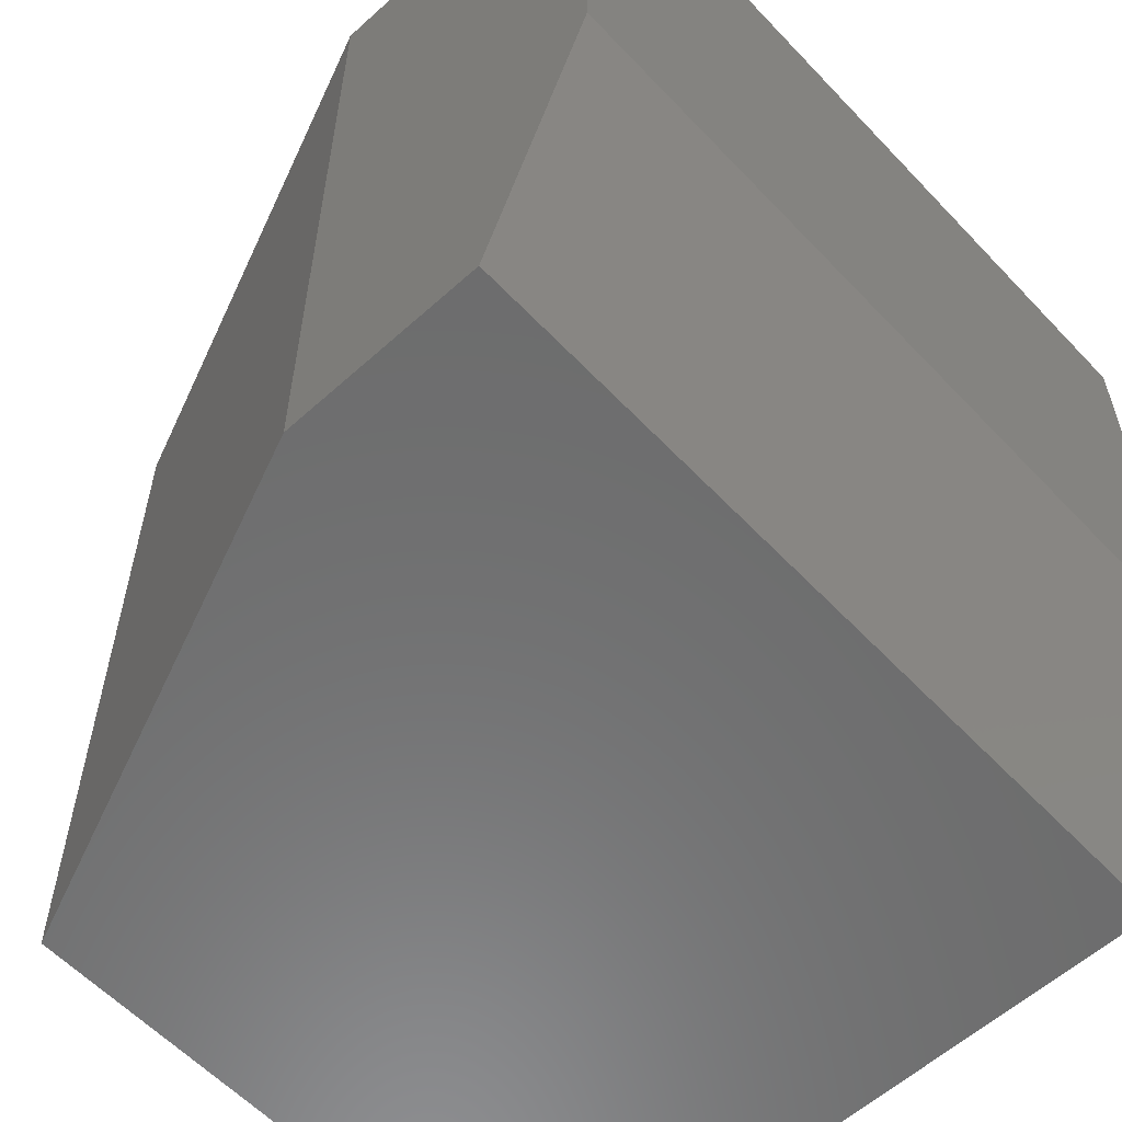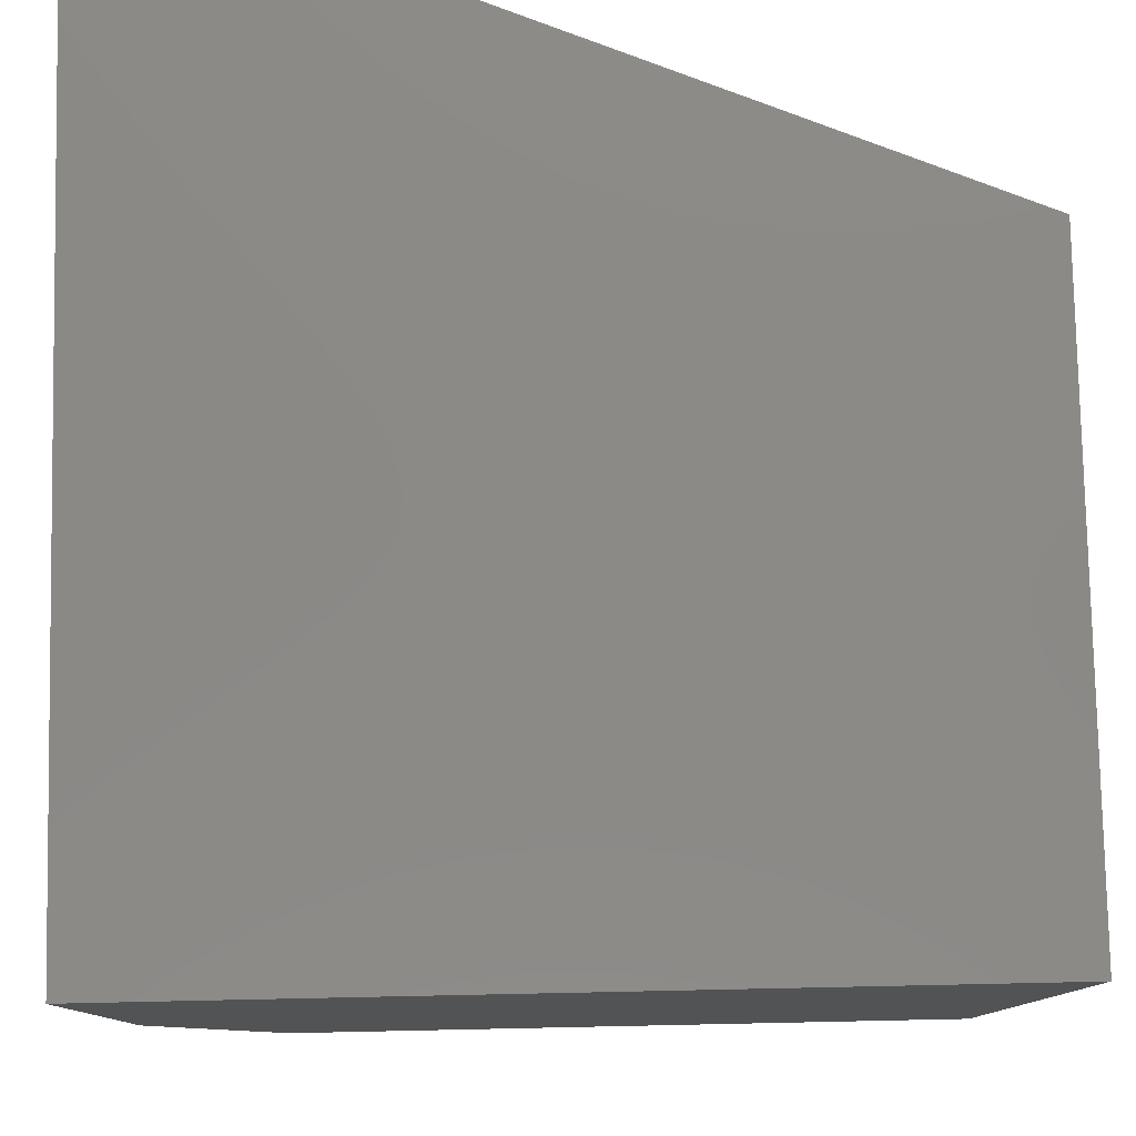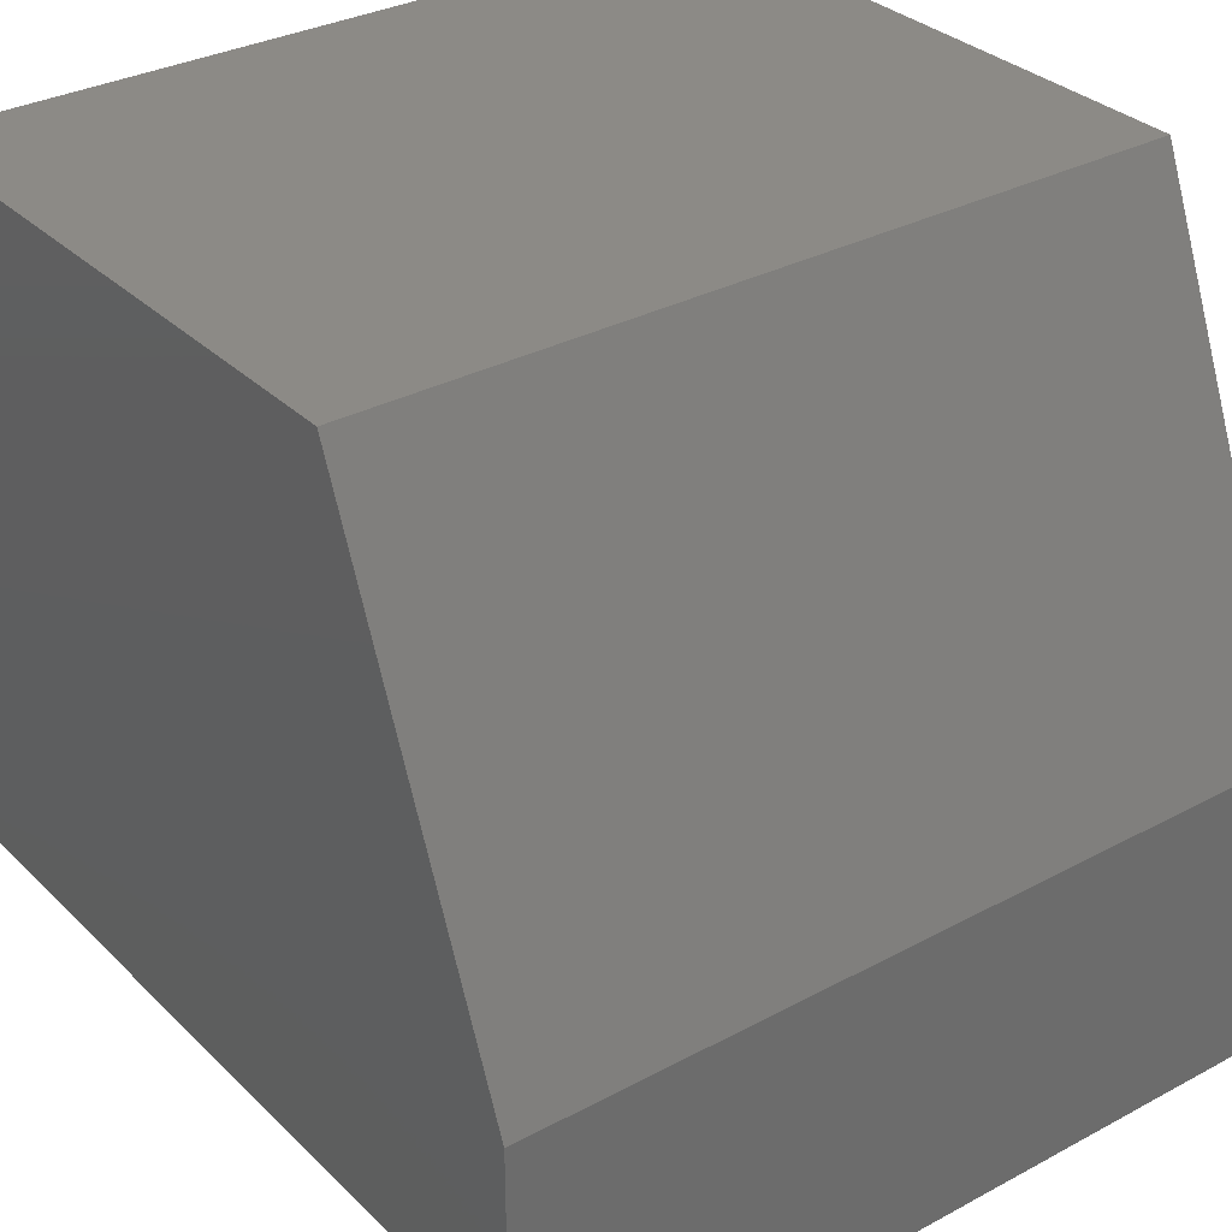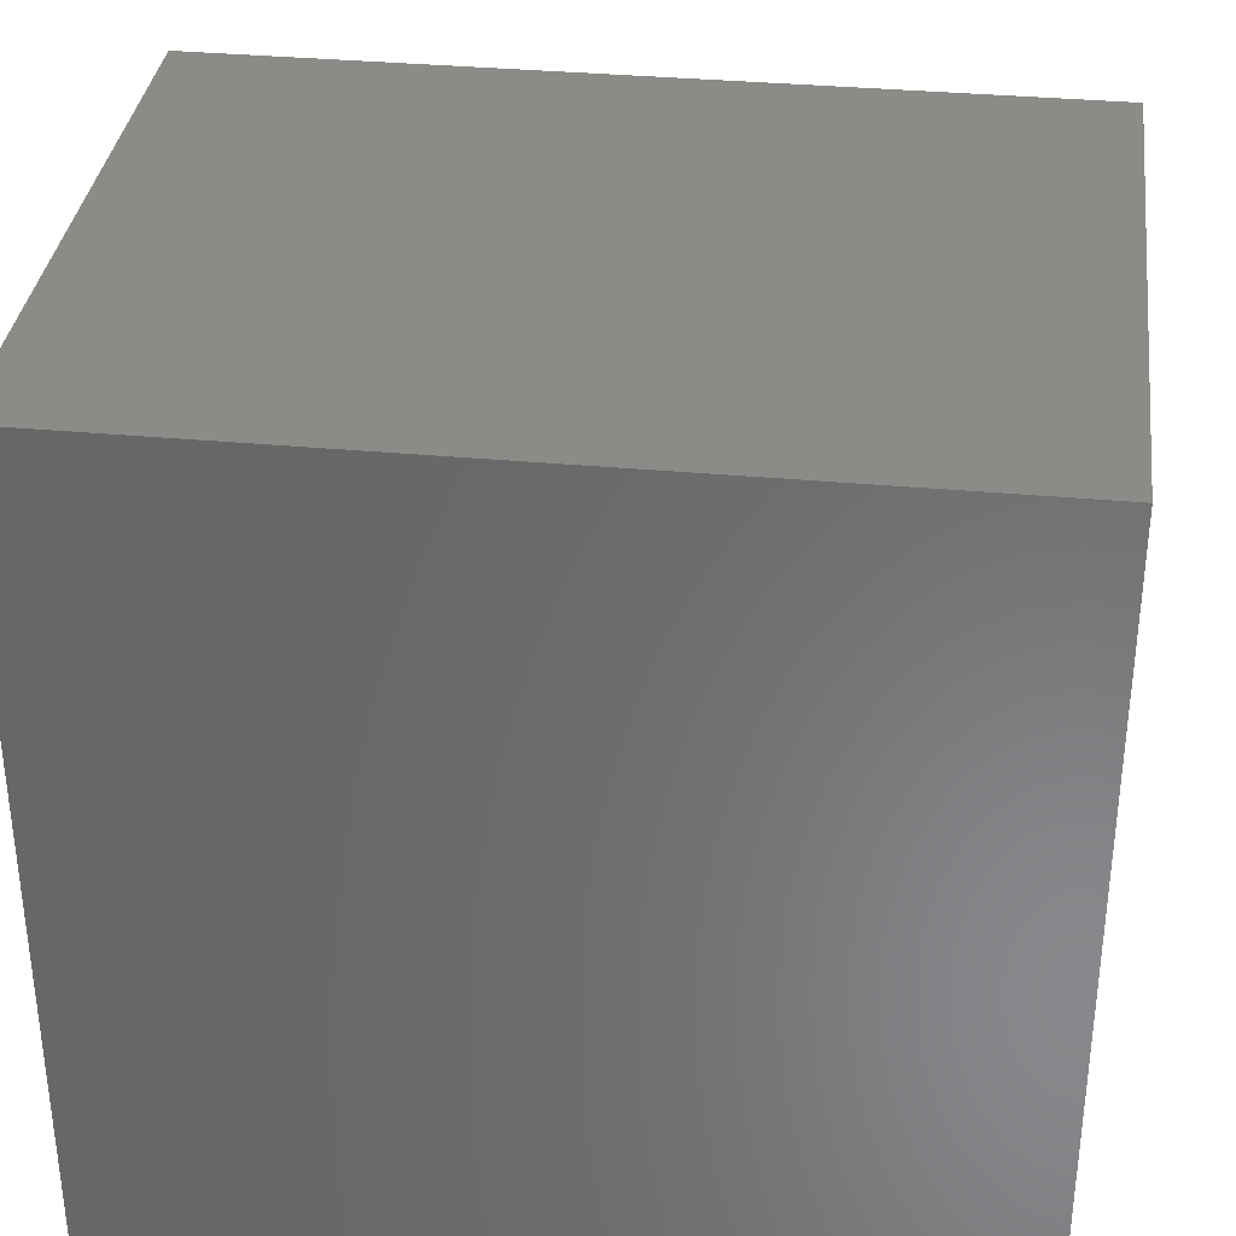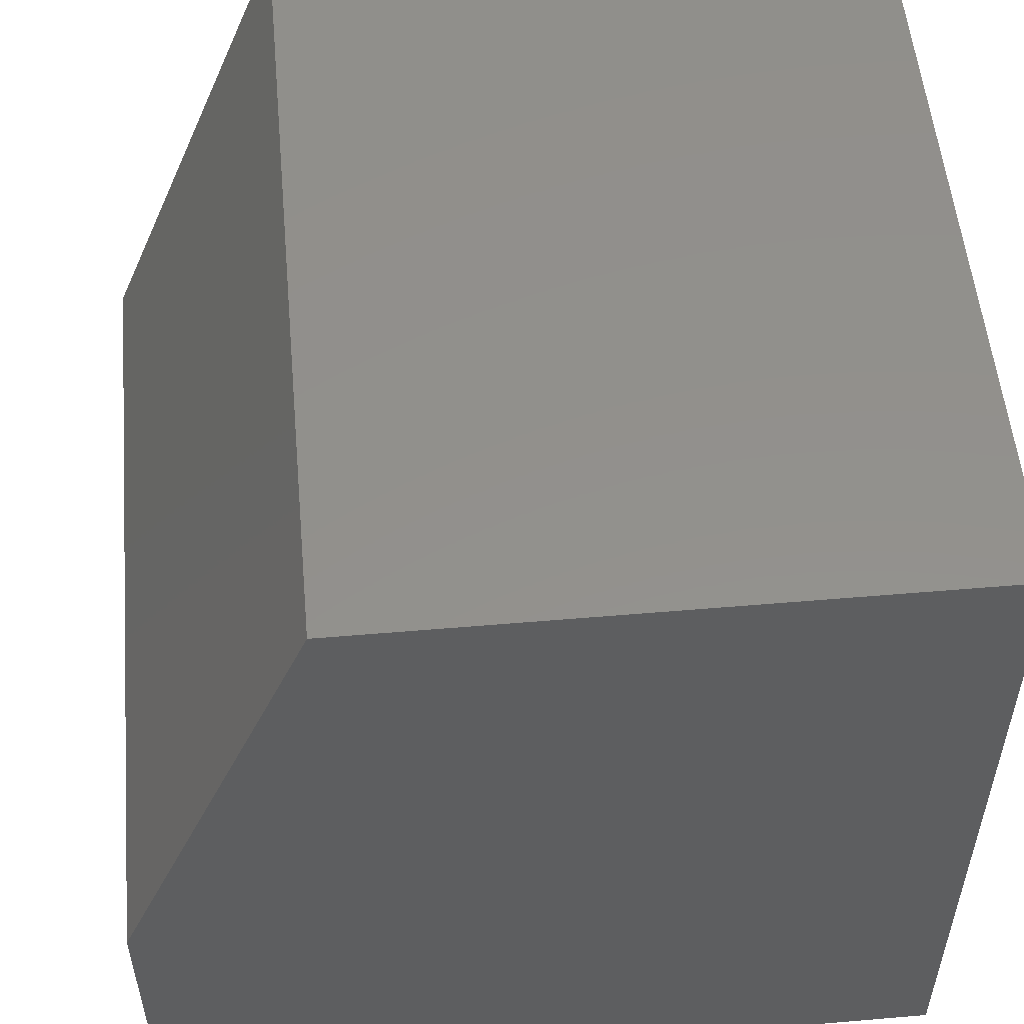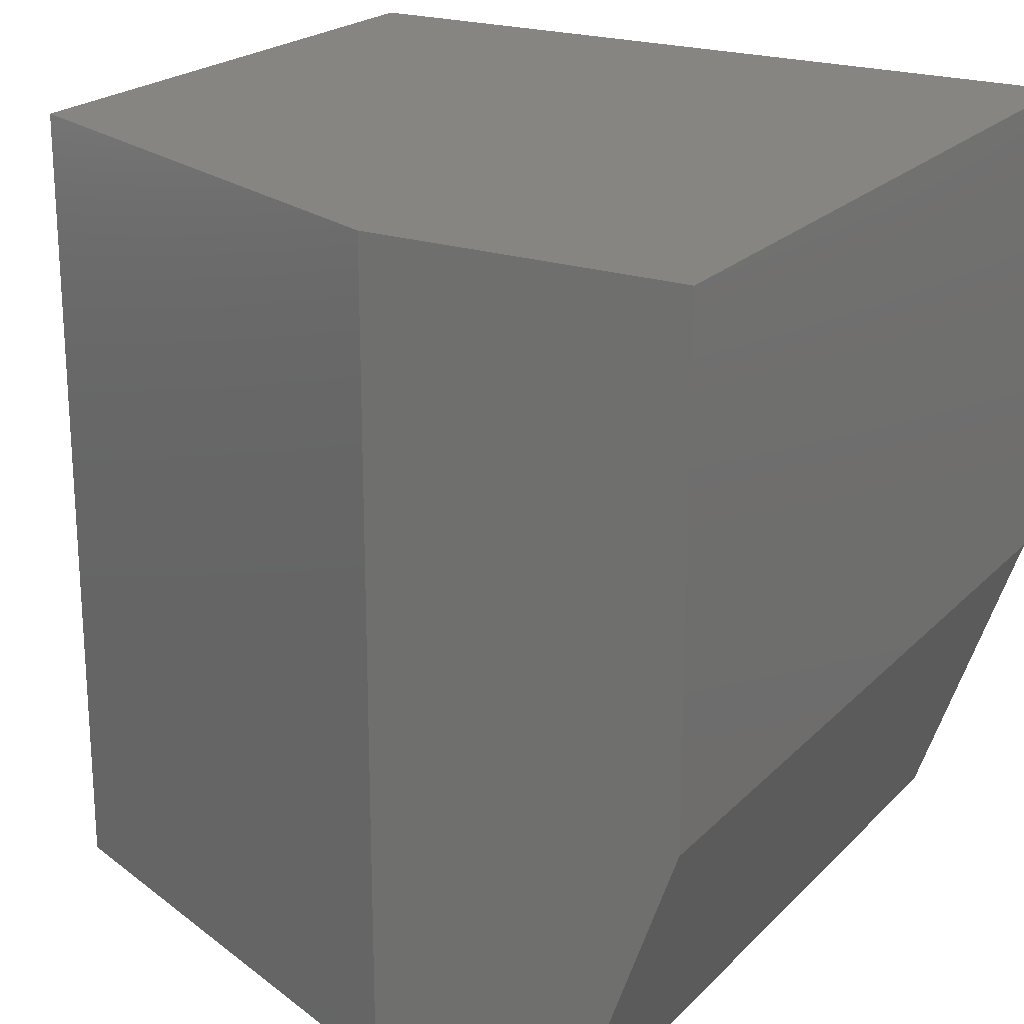
<metadata>
{"format":"stl","ext":"stl","renderer":"f3d","projection":"perspective","resolution":1024,"background":"white","views":[{"elev":-58.6,"azim":132.9,"up":"+Y"},{"elev":79.3,"azim":-91.2,"up":"+Y"},{"elev":32.1,"azim":53.0,"up":"+Z"},{"elev":34.7,"azim":-82.9,"up":"+Z"},{"elev":53.9,"azim":174.8,"up":"+Z"},{"elev":21.4,"azim":120.8,"up":"+Y"}]}
</metadata>
<code>
# stl→obj: 12 verts, 20 faces
v -0.75 -0.75 0.1016
v 1.172e-16 -0.75 0.1016
v -0.75 -0.75 0.75
v 1.287e-16 -0.75 0.2891
v -0.1875 -0.75 0.75
v 0 8.327e-17 -4.592e-17
v 1.77e-17 8.327e-17 0.2891
v 5.117e-17 -0.4609 -4.592e-17
v -0.1875 6.245e-17 0.75
v -0.75 5.099e-33 0.75
v -0.75 0 0
v -0.75 -0.4609 0
f 1 2 3
f 3 2 4
f 3 4 5
f 6 7 8
f 8 7 4
f 8 4 2
f 9 7 10
f 10 7 6
f 10 6 11
f 9 10 5
f 5 10 3
f 4 7 5
f 5 7 9
f 10 11 3
f 3 11 12
f 3 12 1
f 11 6 12
f 12 6 8
f 2 1 8
f 8 1 12

</code>
